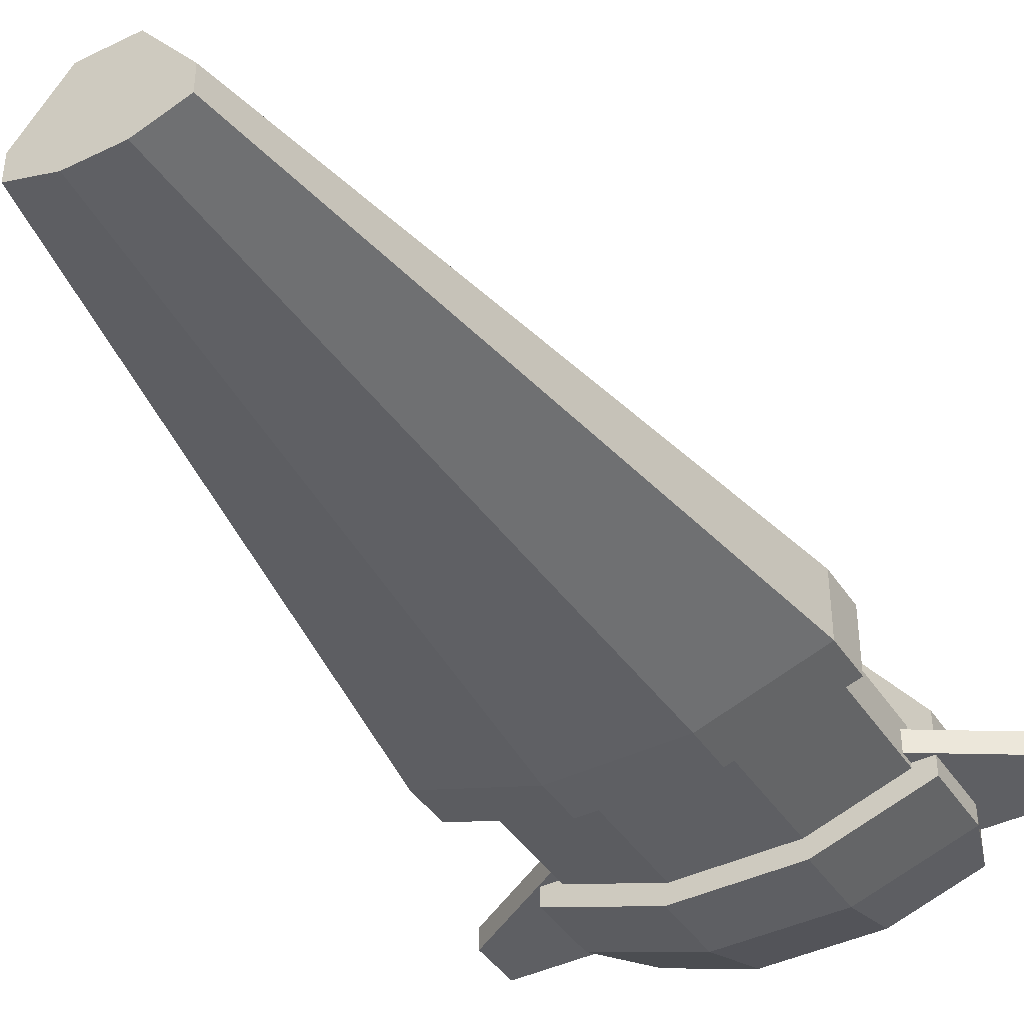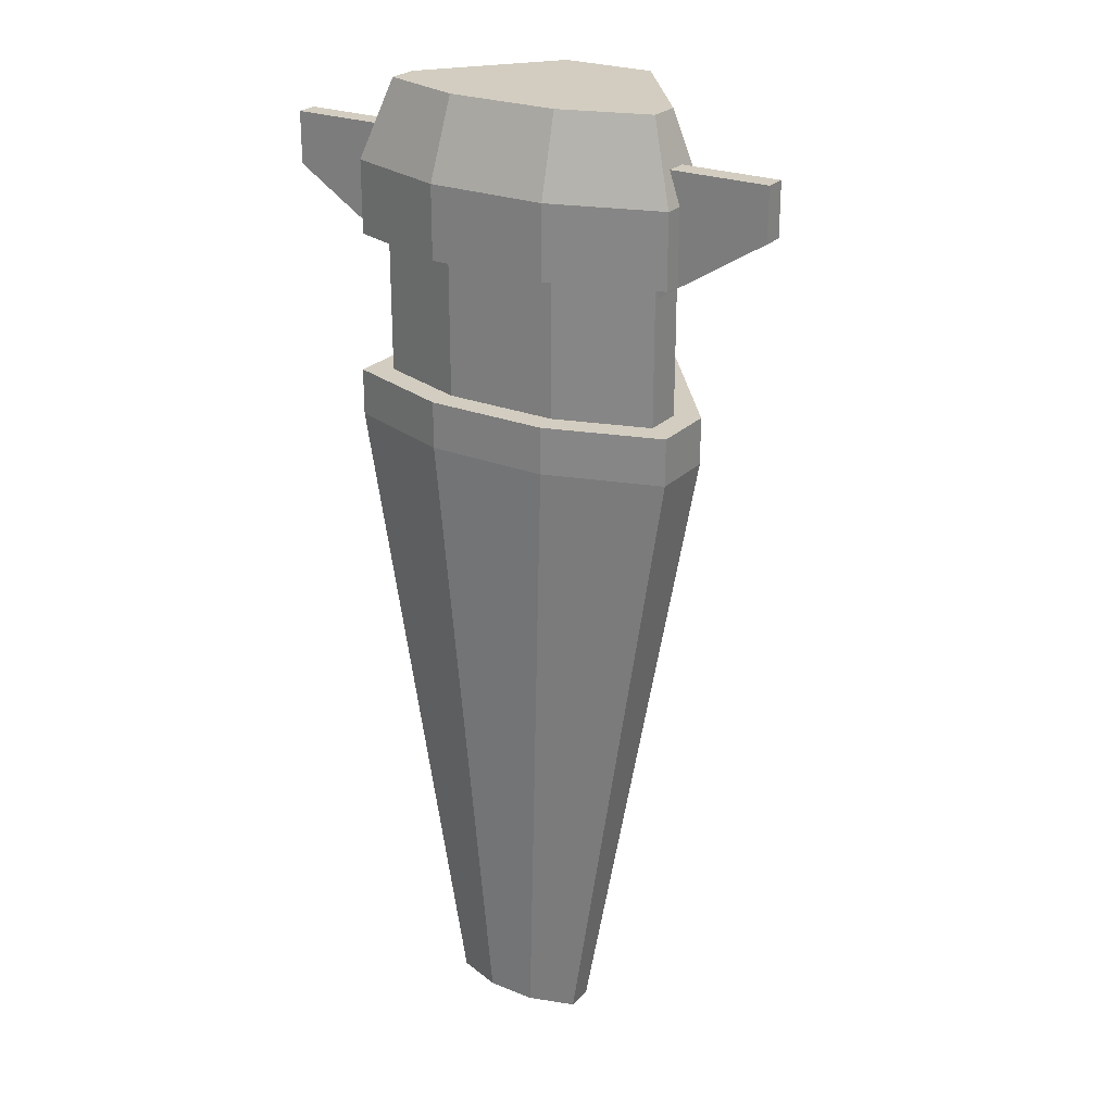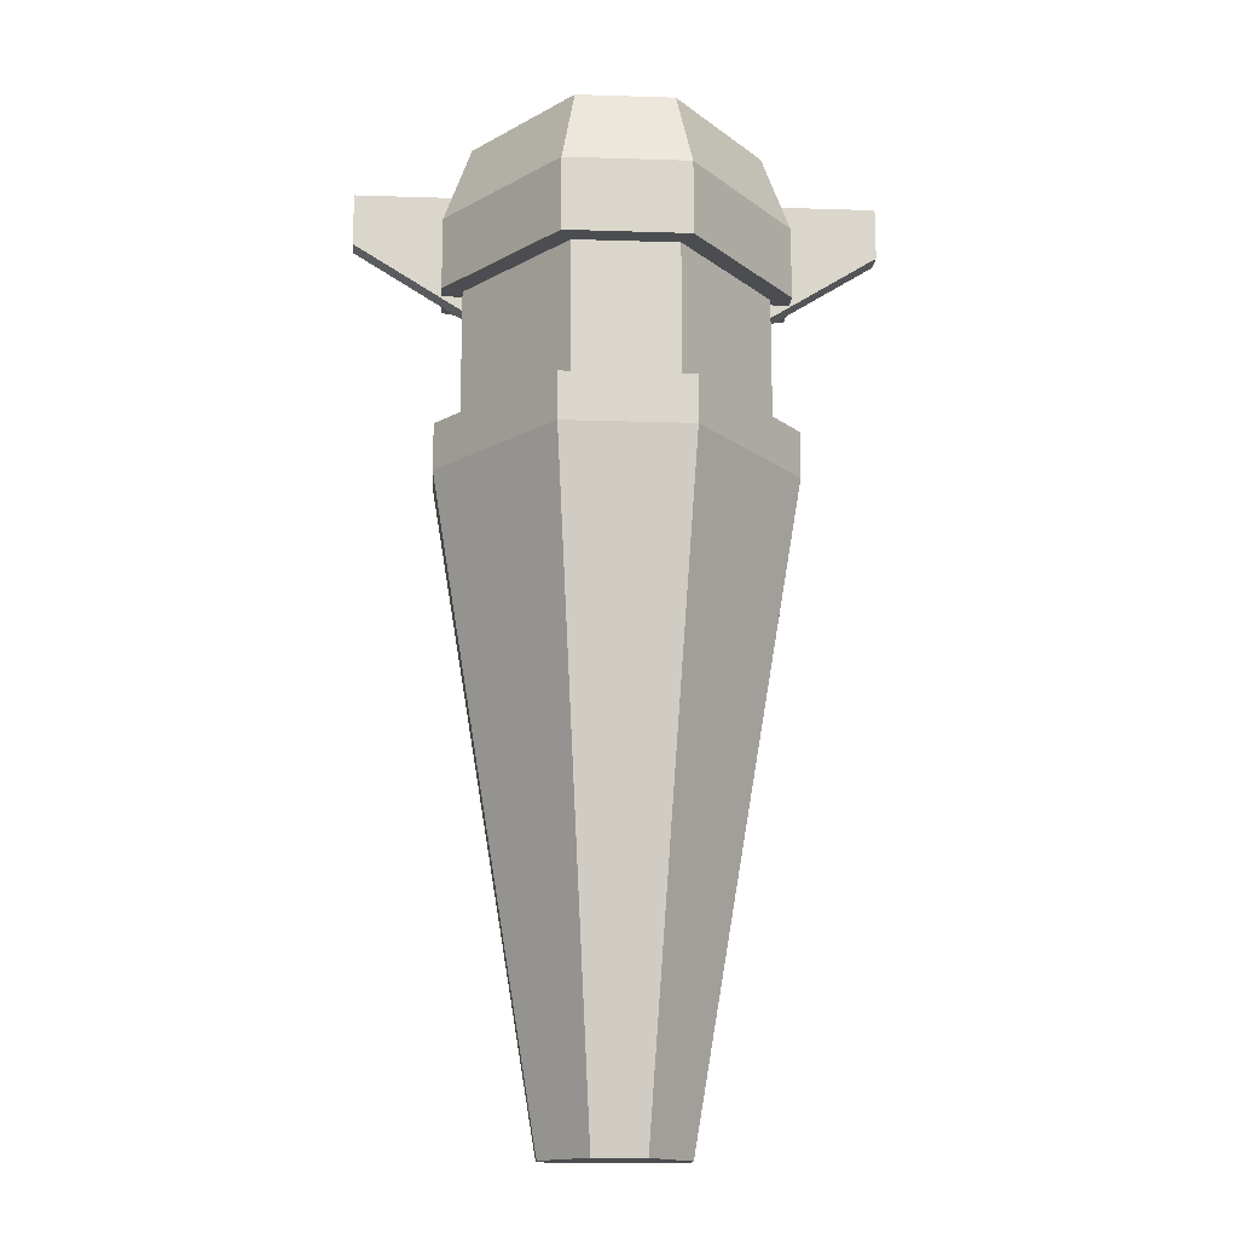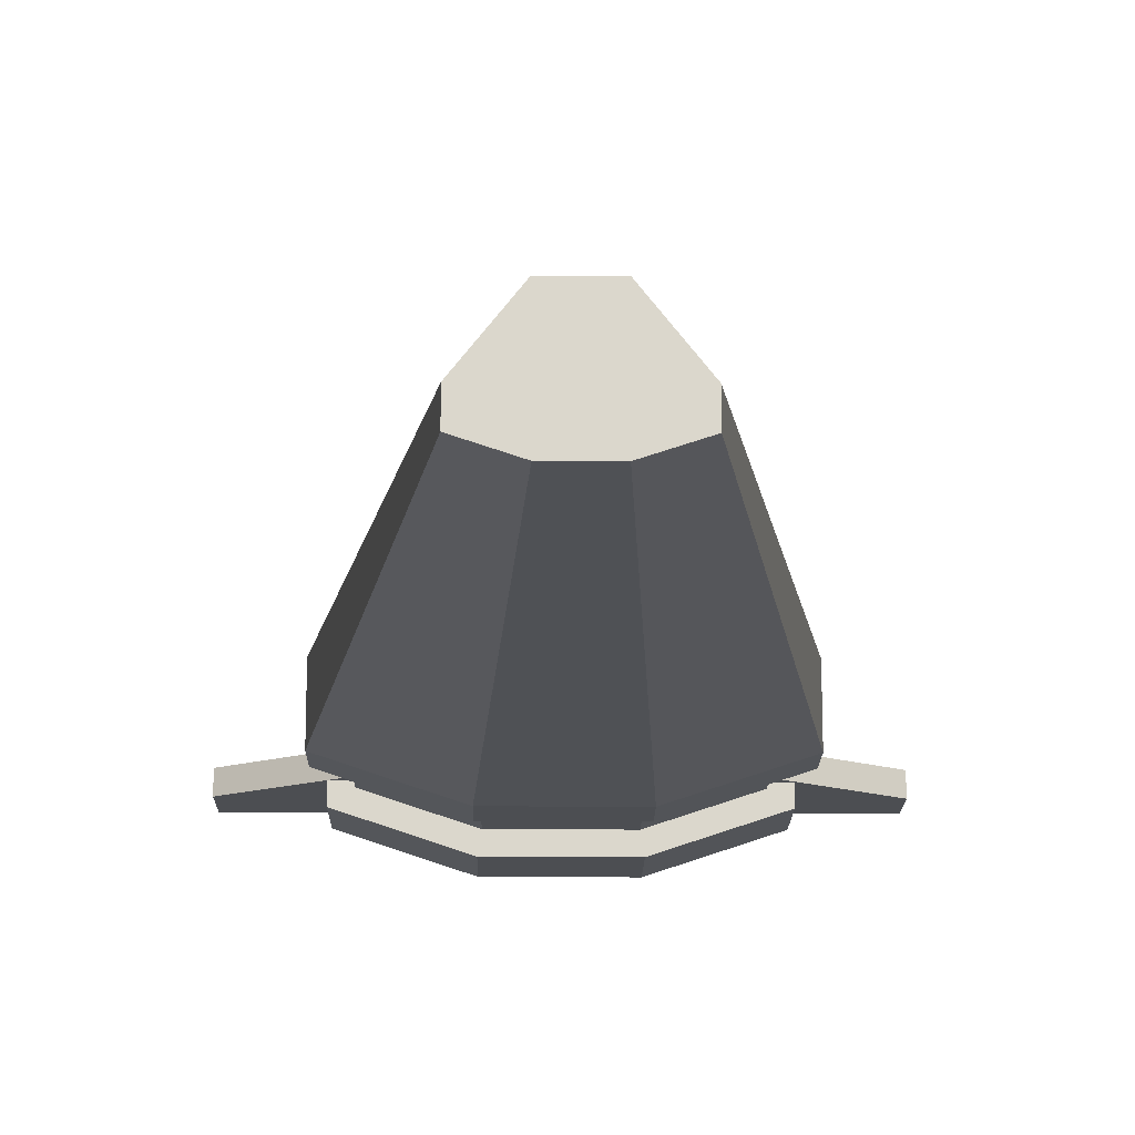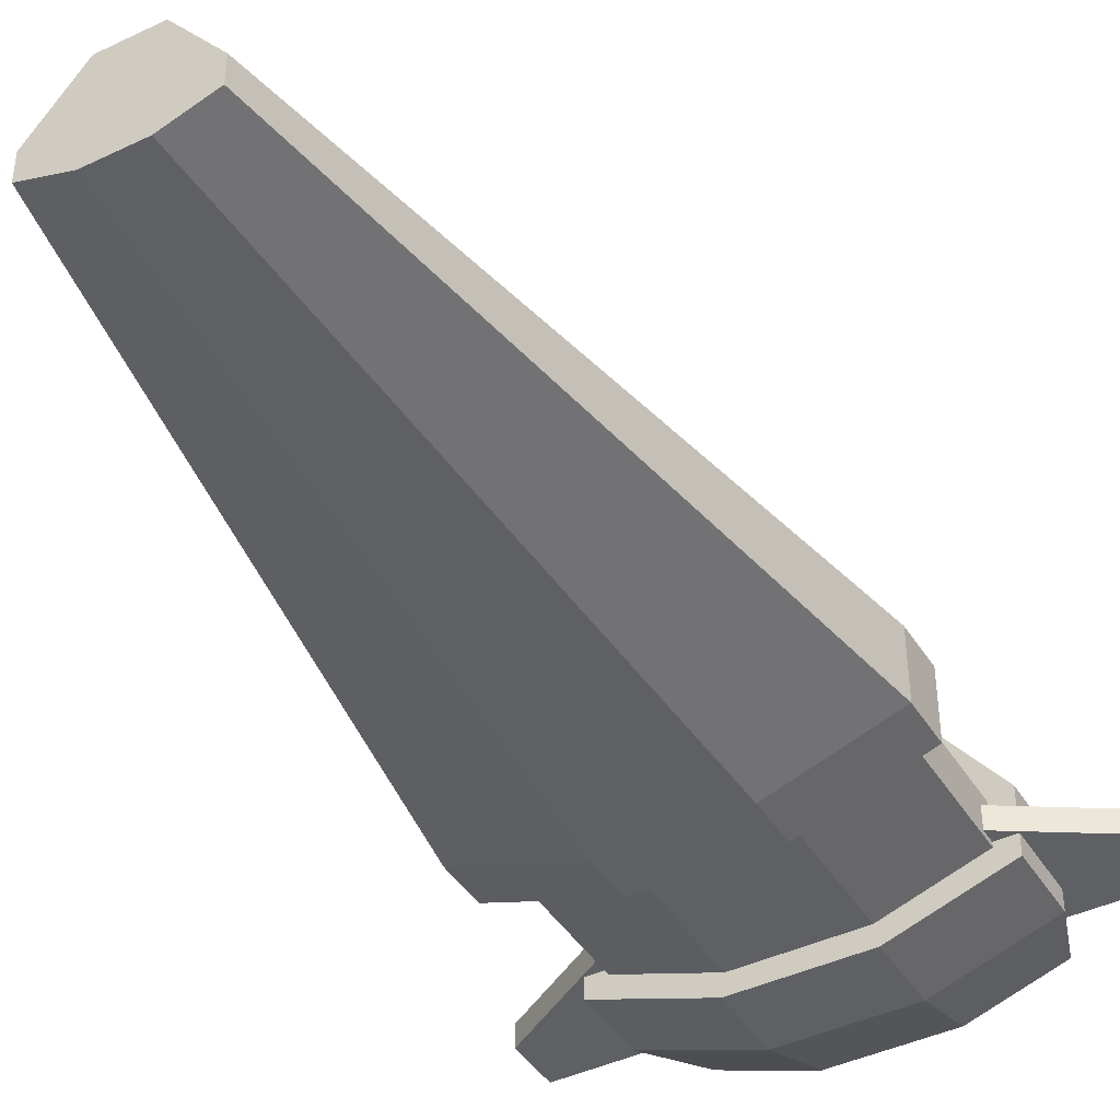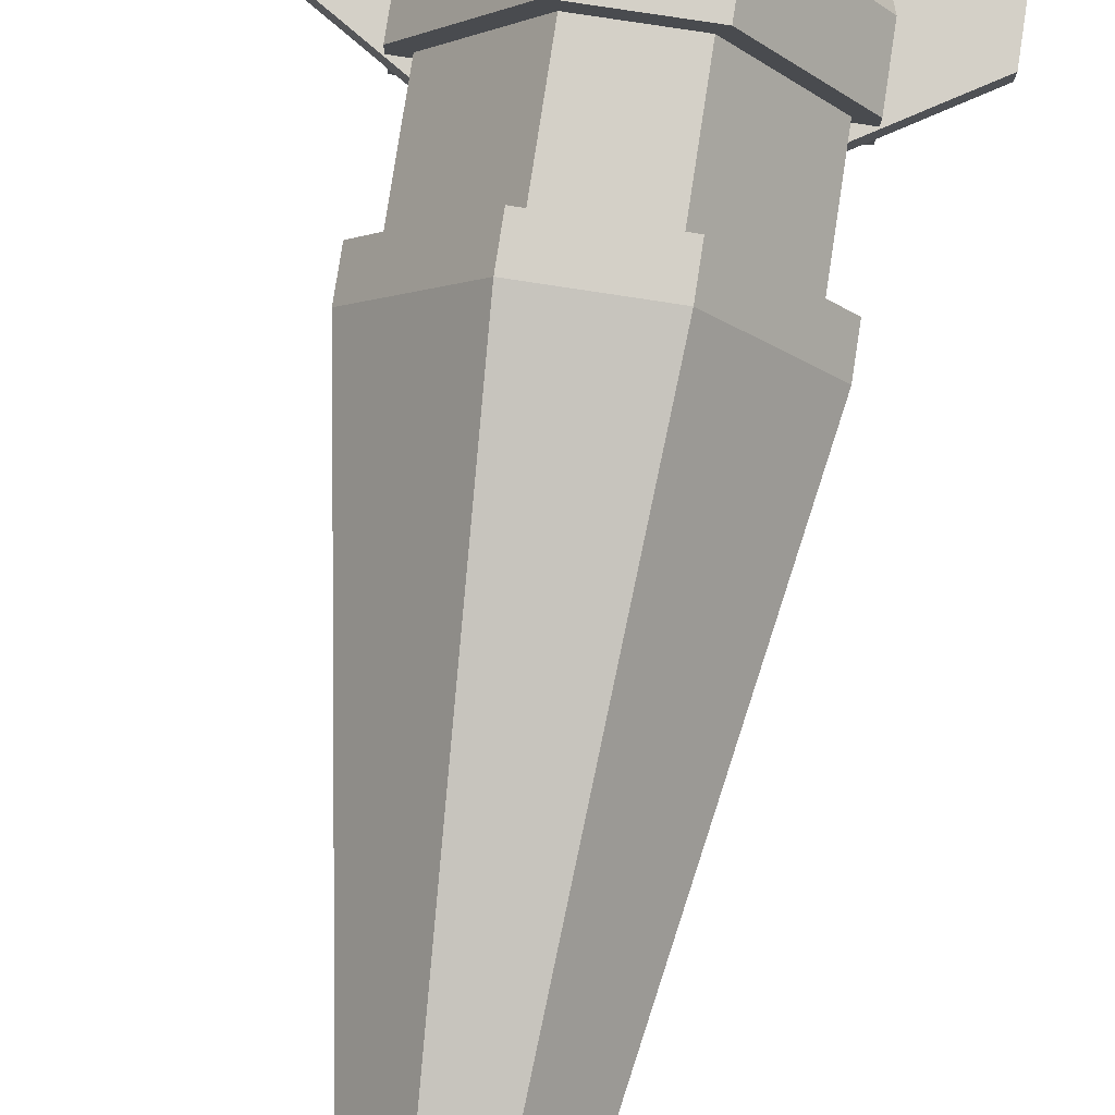
<metadata>
{"format":"obj","ext":"obj","renderer":"f3d","projection":"perspective","resolution":1024,"background":"white","views":[{"elev":-41.5,"azim":-149.6,"up":"+Y"},{"elev":24.8,"azim":32.9,"up":"+Z"},{"elev":-15.7,"azim":176.2,"up":"+Z"},{"elev":-16.7,"azim":179.2,"up":"+Y"},{"elev":-42.6,"azim":-150.4,"up":"+Y"},{"elev":79.9,"azim":-171.3,"up":"+Y"}]}
</metadata>
<code>
o mesh
v 1.4 0.2985 2.623
v 1.4 -0.2015 2.623
v -0.5 1.449 2.623
v 0.5 1.449 2.623
v -1.4 -0.2015 2.623
v -1.4 0.2985 2.623
v 0.5 -0.5015 2.623
v -0.5 -0.5015 2.623
v 1.4 0.2985 2.022
v 1.4 -0.2015 2.022
v 0.5 -0.5015 2.022
v -0.5 -0.5015 2.022
v -1.4 -0.2015 2.022
v -1.4 0.2985 2.022
v 0.5 1.449 2.022
v -0.5 1.449 2.022
v 1.177 0.2216 3.268
v 1.177 -0.04074 3.268
v -0.3913 1.226 3.268
v 0.3913 1.226 3.268
v -1.177 -0.04074 3.268
v -1.177 0.2216 3.268
v 0.4638 -0.2785 3.268
v -0.4638 -0.2785 3.268
v 1.233 0.2409 2.022
v 1.233 -0.08111 2.022
v 0.4729 -0.3345 2.022
v -0.4729 -0.3345 2.022
v -1.233 -0.08111 2.022
v -1.233 0.2409 2.022
v 0.4186 1.282 2.022
v -0.4186 1.282 2.022
v 1.233 0.2409 0.8775
v 1.233 -0.08111 0.8775
v 0.4729 -0.3345 0.8775
v -0.4729 -0.3345 0.8775
v -1.233 -0.08111 0.8775
v -1.233 0.2409 0.8775
v 0.4186 1.282 0.8775
v -0.4186 1.282 0.8775
v 1.437 0.3113 0.8775
v 1.437 -0.2281 0.8775
v 0.506 -0.5385 0.8775
v -0.506 -0.5385 0.8775
v -1.437 -0.2281 0.8775
v -1.437 0.3113 0.8775
v 0.518 1.486 0.8775
v -0.518 1.486 0.8775
v 1.437 0.3113 0.4925
v 1.437 -0.2281 0.4925
v 0.506 -0.5385 0.4925
v -0.506 -0.5385 0.4925
v -1.437 -0.2281 0.4925
v -1.437 0.3113 0.4925
v 0.518 1.486 0.4925
v -0.518 1.486 0.4925
v 0.5748 0.06863 -4.718
v 0.5748 -0.1471 -4.718
v 0.2024 -0.2713 -4.718
v -0.2024 -0.2713 -4.718
v -0.5748 -0.1471 -4.718
v -0.5748 0.06863 -4.718
v 0.2072 0.5383 -4.718
v -0.2072 0.5383 -4.718
v 1.121 0.1385 2.885
v 1.121 -0.04147 2.885
v 1.121 0.1385 1.833
v 1.121 -0.04147 1.833
v -1.121 -0.04147 2.885
v -1.121 0.1385 2.885
v -1.121 -0.04147 1.833
v -1.121 0.1385 1.833
v 2.121 0.1385 2.885
v 2.121 -0.04147 2.885
v 2.121 0.1385 2.458
v 2.121 -0.04147 2.458
v -2.121 -0.04147 2.885
v -2.121 0.1385 2.885
v -2.121 -0.04147 2.458
v -2.121 0.1385 2.458
v 1.471 0.1385 2.051
v 1.471 -0.04147 2.051
v 1.471 -0.04147 2.885
v 1.471 0.1385 2.885
v -1.471 -0.04147 2.051
v -1.471 0.1385 2.051
v -1.471 0.1385 2.885
v -1.471 -0.04147 2.885
g Default
f 10 9 1 2
f 14 13 5 6
f 12 11 7 8
f 8 5 13 12
f 2 7 11 10
f 15 4 1 9
f 16 14 6 3
f 3 4 15 16
f 8 7 23 24
f 7 2 18 23
f 2 1 17 18
f 1 4 20 17
f 4 3 19 20
f 3 6 22 19
f 6 5 21 22
f 5 8 24 21
f 23 18 17 20 19 22 21 24
f 16 15 31 32
f 15 9 25 31
f 9 10 26 25
f 10 11 27 26
f 11 12 28 27
f 12 13 29 28
f 13 14 30 29
f 14 16 32 30
f 25 26 34 33
f 26 27 35 34
f 27 28 36 35
f 28 29 37 36
f 29 30 38 37
f 30 32 40 38
f 32 31 39 40
f 31 25 33 39
f 37 38 46 45
f 38 40 48 46
f 40 39 47 48
f 39 33 41 47
f 33 34 42 41
f 34 35 43 42
f 35 36 44 43
f 36 37 45 44
f 44 45 53 52
f 45 46 54 53
f 46 48 56 54
f 48 47 55 56
f 47 41 49 55
f 41 42 50 49
f 42 43 51 50
f 43 44 52 51
f 51 52 60 59
f 52 53 61 60
f 53 54 62 61
f 54 56 64 62
f 56 55 63 64
f 55 49 57 63
f 49 50 58 57
f 50 51 59 58
f 60 61 62 64 63 57 58 59
f 71 72 70 69
f 67 68 66 65
f 80 79 77 78
f 76 75 73 74
f 67 81 82 68
f 81 75 76 82
f 66 83 84 65
f 83 74 73 84
f 68 82 83 66
f 82 76 74 83
f 65 84 81 67
f 84 73 75 81
f 71 85 86 72
f 85 79 80 86
f 70 87 88 69
f 87 78 77 88
f 72 86 87 70
f 86 80 78 87
f 69 88 85 71
f 88 77 79 85

</code>
